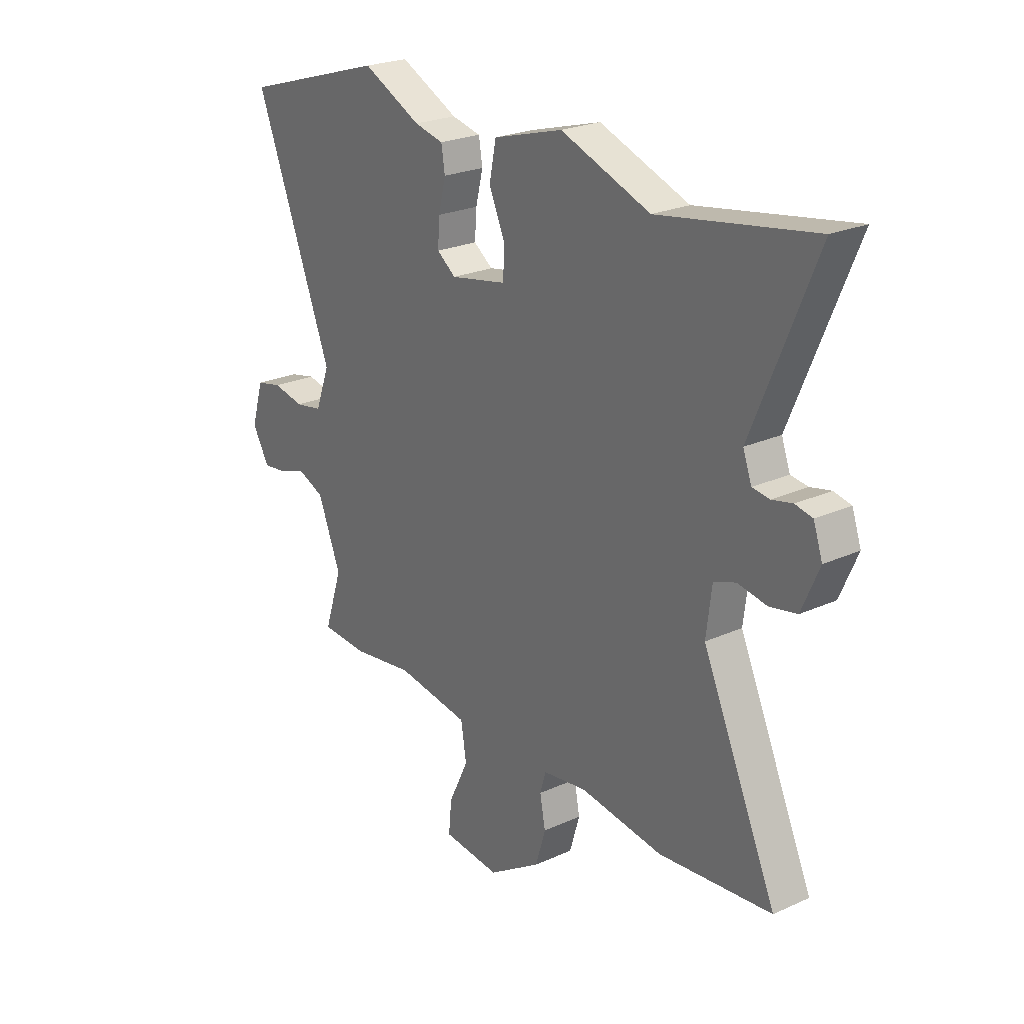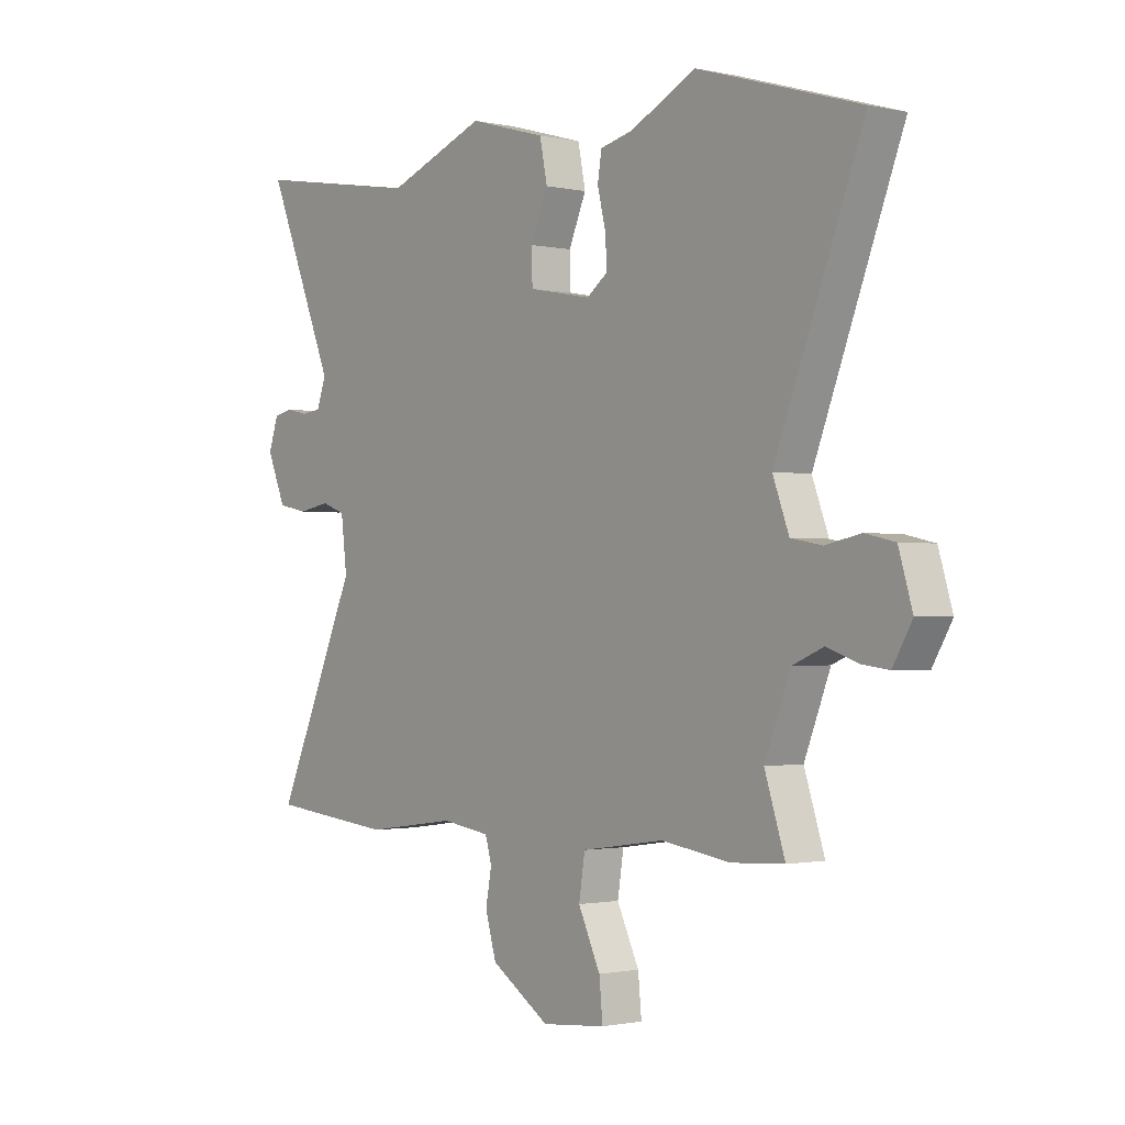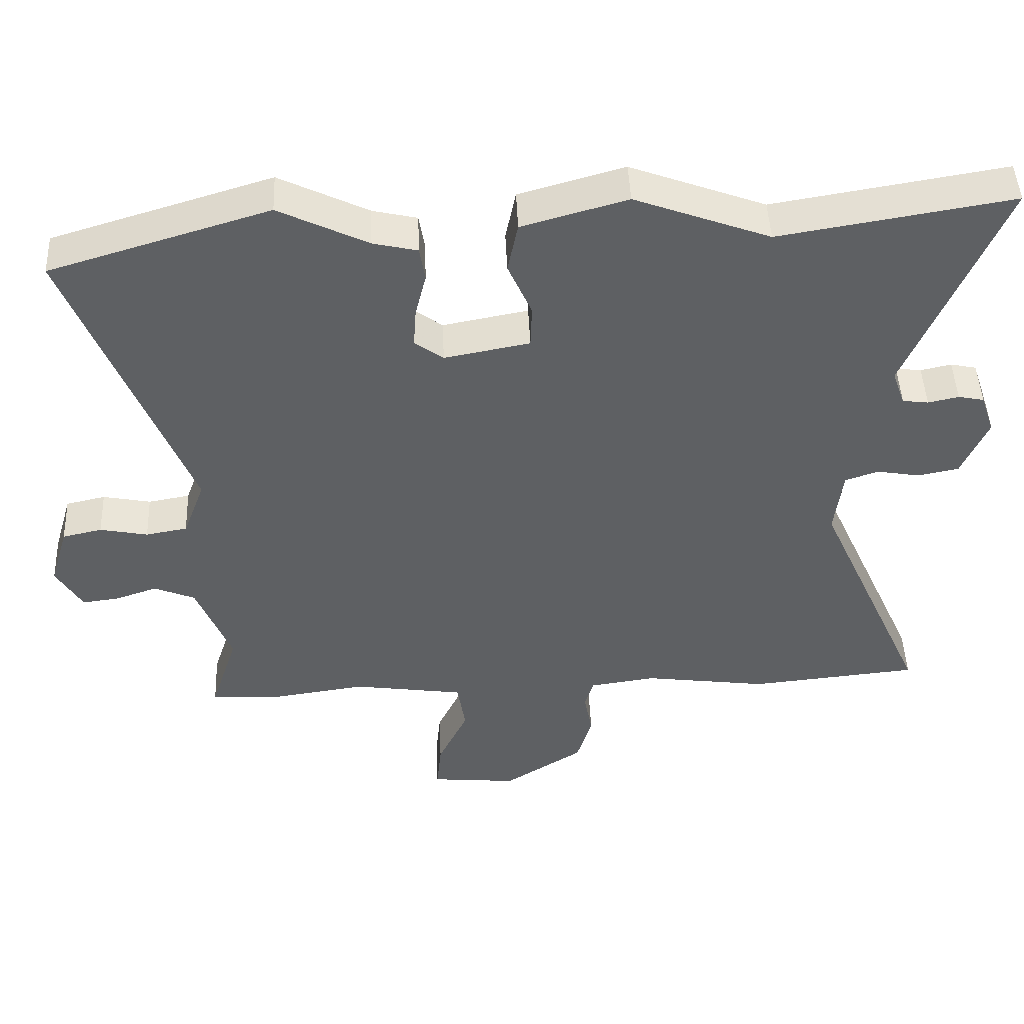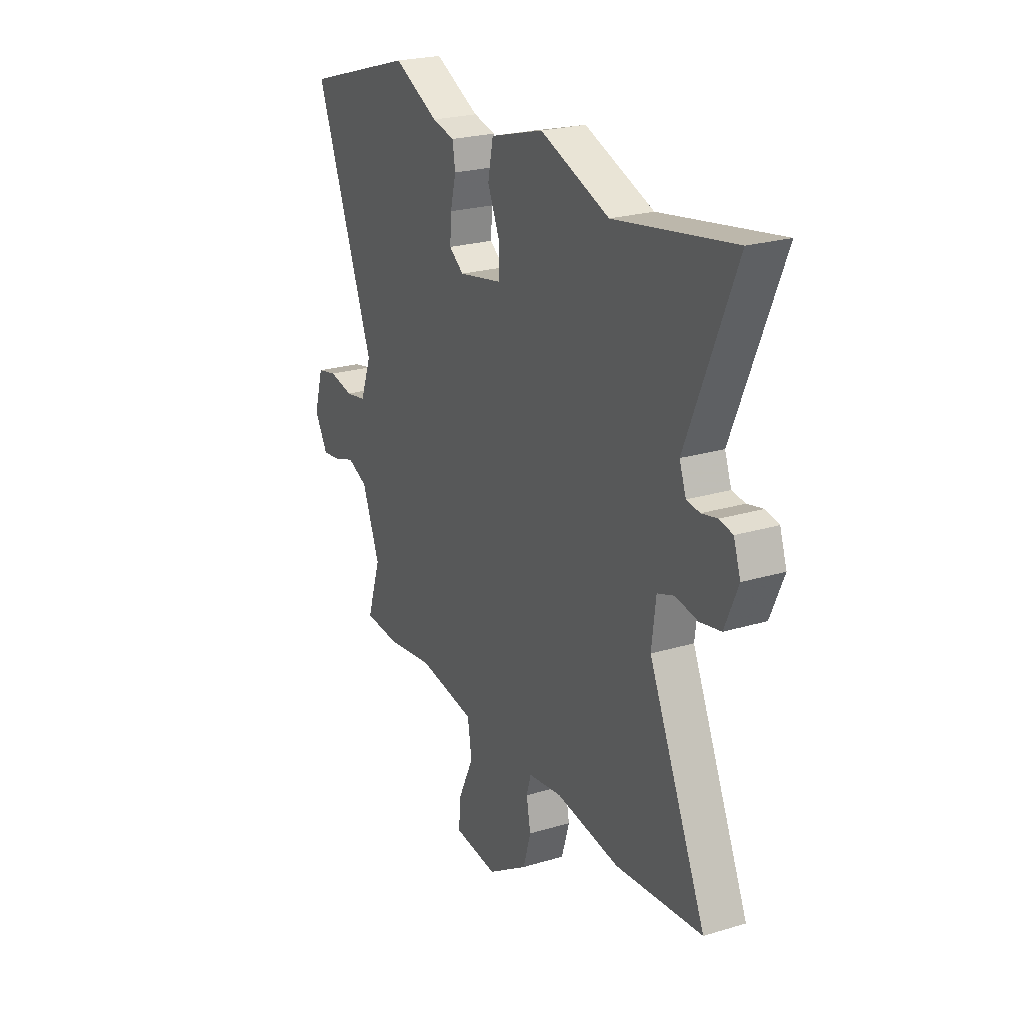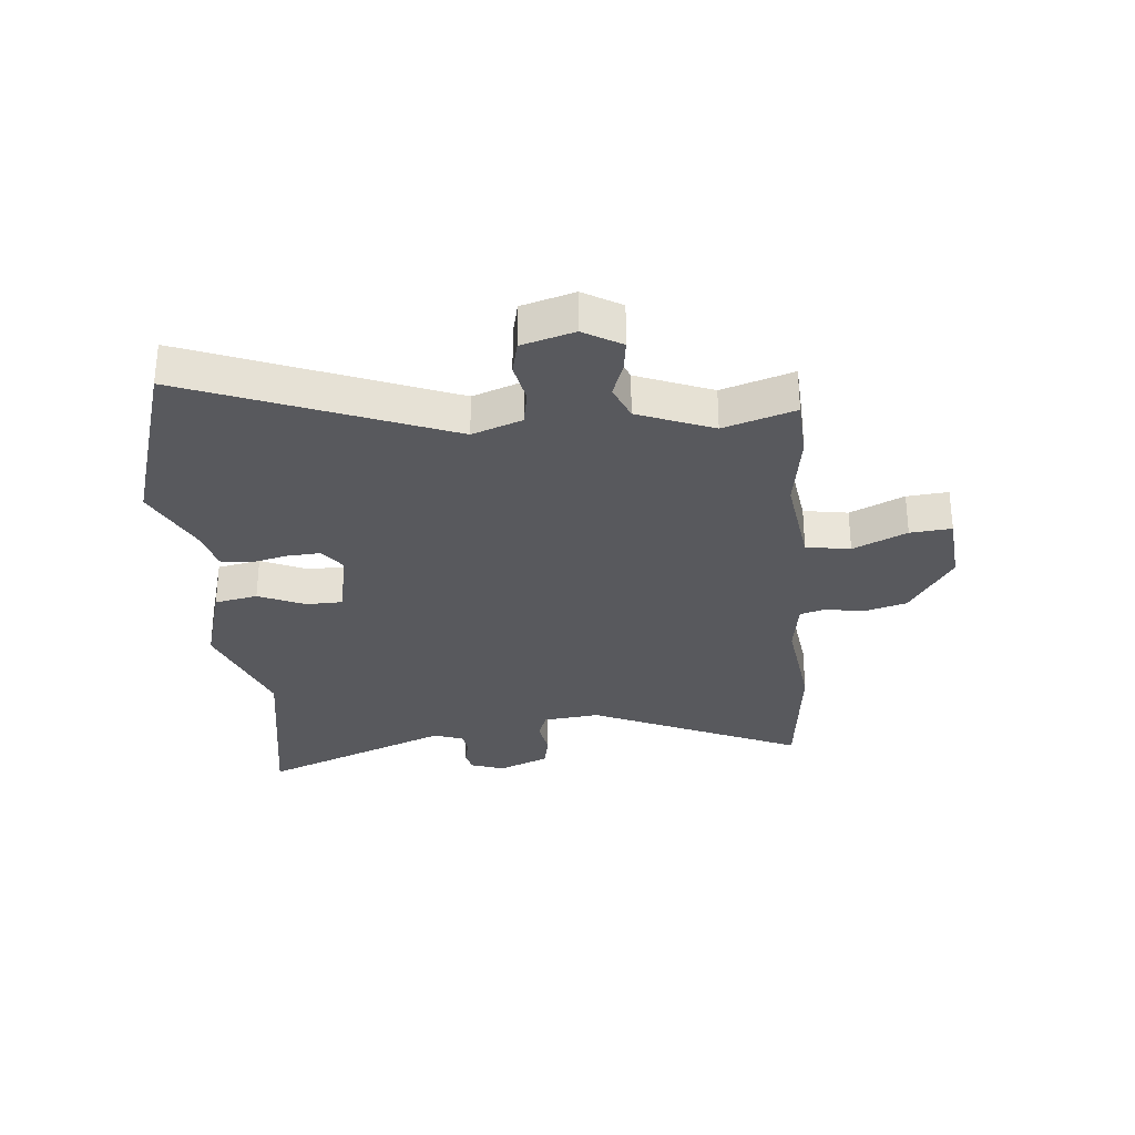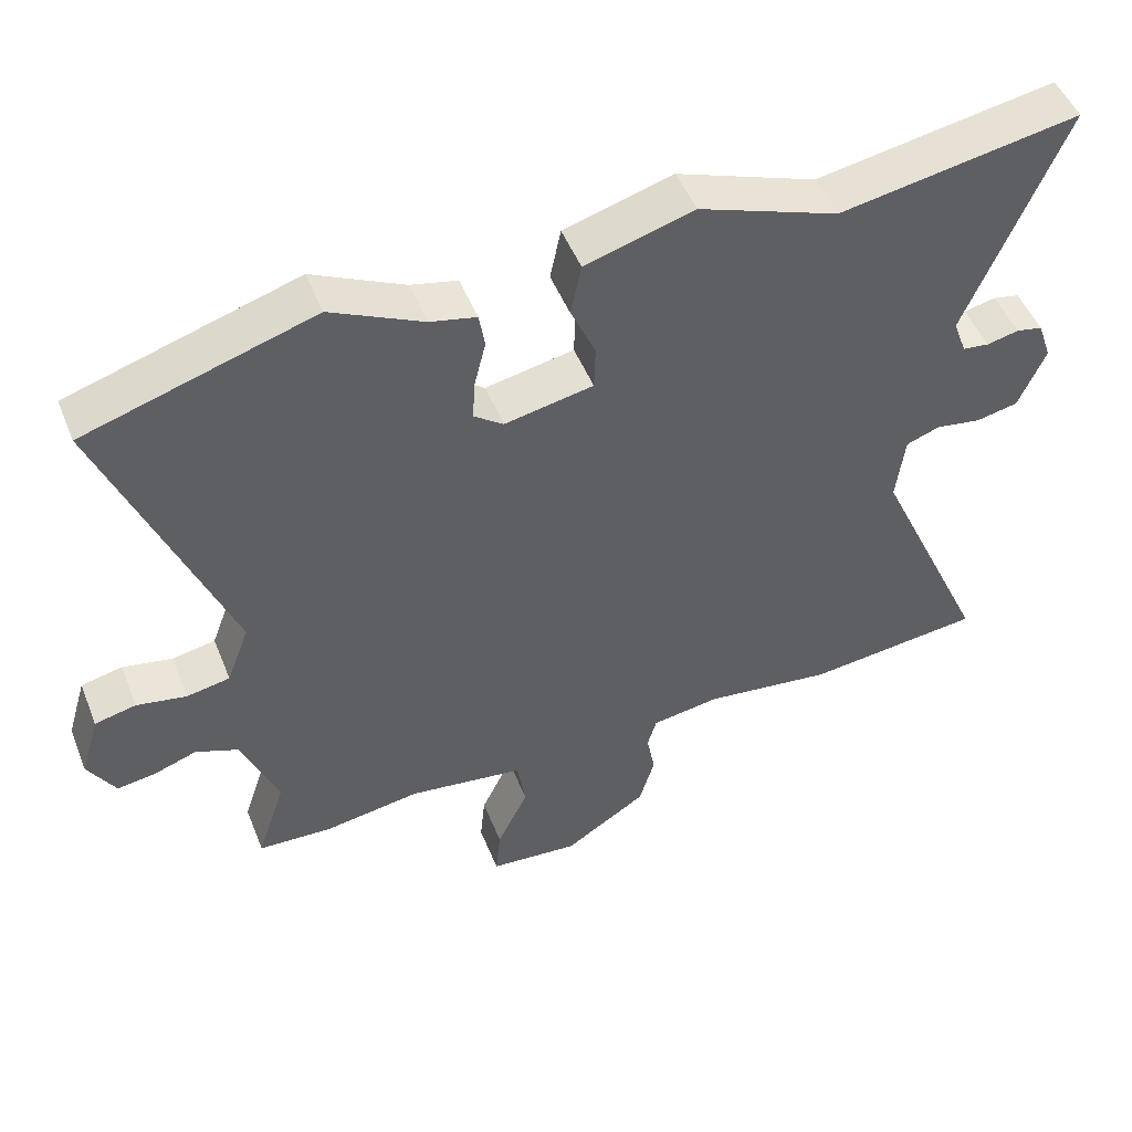
<metadata>
{"format":"obj","ext":"obj","renderer":"f3d","projection":"perspective","resolution":1024,"background":"white","views":[{"elev":24.0,"azim":-126.9,"up":"+Z"},{"elev":-1.2,"azim":51.4,"up":"+Z"},{"elev":46.8,"azim":177.6,"up":"+Z"},{"elev":23.7,"azim":-116.7,"up":"+Z"},{"elev":-30.1,"azim":94.9,"up":"+Y"},{"elev":49.8,"azim":158.4,"up":"+Z"}]}
</metadata>
<code>
v -0.661 0.07 0.527
v -0.321 0.07 0.47
v -0.123 0.07 0.544
v 0.031 0.07 0.5
v 0.046 0.07 0.426
v 0.011 0.07 0.346
v 0.013 0.07 0.283
v 0.138 0.07 0.259
v 0.18 0.07 0.29
v 0.176 0.07 0.348
v 0.16 0.07 0.413
v 0.168 0.07 0.463
v 0.233 0.07 0.478
v 0.363 0.07 0.542
v 0.684 0.07 0.444
v 0.511 0.07 0
v 0.543 0.07 -0.085
v 0.604 0.07 -0.096
v 0.674 0.07 -0.082
v 0.732 0.07 -0.095
v 0.759 0.07 -0.185
v 0.721 0.07 -0.25
v 0.667 0.07 -0.243
v 0.606 0.07 -0.222
v 0.546 0.07 -0.247
v 0.495 0.07 -0.376
v 0.535 0.07 -0.498
v 0.431 0.07 -0.504
v 0.295 0.07 -0.484
v 0.131 0.07 -0.508
v 0.119 0.07 -0.584
v 0.163 0.07 -0.676
v 0.17 0.07 -0.747
v 0.043 0.07 -0.759
v -0.074 0.07 -0.684
v -0.096 0.07 -0.609
v -0.084 0.07 -0.545
v -0.097 0.07 -0.501
v -0.194 0.07 -0.487
v -0.377 0.07 -0.512
v -0.626 0.07 -0.487
v -0.461 0.07 -0.12
v -0.473 0.07 -0.022
v -0.521 0.07 -0.005
v -0.585 0.07 -0.016
v -0.645 0.07 -0.004
v -0.683 0.07 0.084
v -0.663 0.07 0.142
v -0.625 0.07 0.15
v -0.58 0.07 0.14
v -0.542 0.07 0.145
v -0.523 0.07 0.197
v -0.661 0 0.527
v -0.321 0 0.47
v -0.123 0 0.544
v 0.031 0 0.5
v 0.046 0 0.426
v 0.011 0 0.346
v 0.013 0 0.283
v 0.138 0 0.259
v 0.18 0 0.29
v 0.176 0 0.348
v 0.16 0 0.413
v 0.168 0 0.463
v 0.233 0 0.478
v 0.363 0 0.542
v 0.684 0 0.444
v 0.511 0 0
v 0.543 0 -0.085
v 0.604 0 -0.096
v 0.674 0 -0.082
v 0.732 0 -0.095
v 0.759 0 -0.185
v 0.721 0 -0.25
v 0.667 0 -0.243
v 0.606 0 -0.222
v 0.546 0 -0.247
v 0.495 0 -0.376
v 0.535 0 -0.498
v 0.431 0 -0.504
v 0.295 0 -0.484
v 0.131 0 -0.508
v 0.119 0 -0.584
v 0.163 0 -0.676
v 0.17 0 -0.747
v 0.043 0 -0.759
v -0.074 0 -0.684
v -0.096 0 -0.609
v -0.084 0 -0.545
v -0.097 0 -0.501
v -0.194 0 -0.487
v -0.377 0 -0.512
v -0.626 0 -0.487
v -0.461 0 -0.12
v -0.473 0 -0.022
v -0.521 0 -0.005
v -0.585 0 -0.016
v -0.645 0 -0.004
v -0.683 0 0.084
v -0.663 0 0.142
v -0.625 0 0.15
v -0.58 0 0.14
v -0.542 0 0.145
v -0.523 0 0.197
f 47 48 49 50
f 47 50 51
f 44 45 46 47
f 43 44 47 51
f 39 40 41 42
f 38 39 42 43
f 34 35 36 37
f 34 37 38
f 31 32 33 34
f 30 31 34 38
f 29 30 38 43
f 26 27 28 29
f 25 26 29 43
f 21 22 23 24
f 19 20 21 24
f 18 19 24 25
f 17 18 25 43
f 13 14 15 16
f 10 11 12 13
f 9 10 13 16
f 8 9 16 17
f 3 4 5 6
f 2 3 6 7
f 52 1 2 7
f 17 43 51 52
f 7 8 17 52
f 102 101 100 99
f 103 102 99
f 99 98 97 96
f 103 99 96 95
f 94 93 92 91
f 95 94 91 90
f 89 88 87 86
f 90 89 86
f 86 85 84 83
f 90 86 83 82
f 95 90 82 81
f 81 80 79 78
f 95 81 78 77
f 76 75 74 73
f 76 73 72 71
f 77 76 71 70
f 95 77 70 69
f 68 67 66 65
f 65 64 63 62
f 68 65 62 61
f 69 68 61 60
f 58 57 56 55
f 59 58 55 54
f 59 54 53 104
f 104 103 95 69
f 104 69 60 59
f 1 53 54 2
f 2 54 55 3
f 3 55 56 4
f 4 56 57 5
f 5 57 58 6
f 6 58 59 7
f 7 59 60 8
f 8 60 61 9
f 9 61 62 10
f 10 62 63 11
f 11 63 64 12
f 12 64 65 13
f 13 65 66 14
f 14 66 67 15
f 15 67 68 16
f 16 68 69 17
f 17 69 70 18
f 18 70 71 19
f 19 71 72 20
f 20 72 73 21
f 21 73 74 22
f 22 74 75 23
f 23 75 76 24
f 24 76 77 25
f 25 77 78 26
f 26 78 79 27
f 27 79 80 28
f 28 80 81 29
f 29 81 82 30
f 30 82 83 31
f 31 83 84 32
f 32 84 85 33
f 33 85 86 34
f 34 86 87 35
f 35 87 88 36
f 36 88 89 37
f 37 89 90 38
f 38 90 91 39
f 39 91 92 40
f 40 92 93 41
f 41 93 94 42
f 42 94 95 43
f 43 95 96 44
f 44 96 97 45
f 45 97 98 46
f 46 98 99 47
f 47 99 100 48
f 48 100 101 49
f 49 101 102 50
f 50 102 103 51
f 51 103 104 52
f 52 104 53 1

</code>
